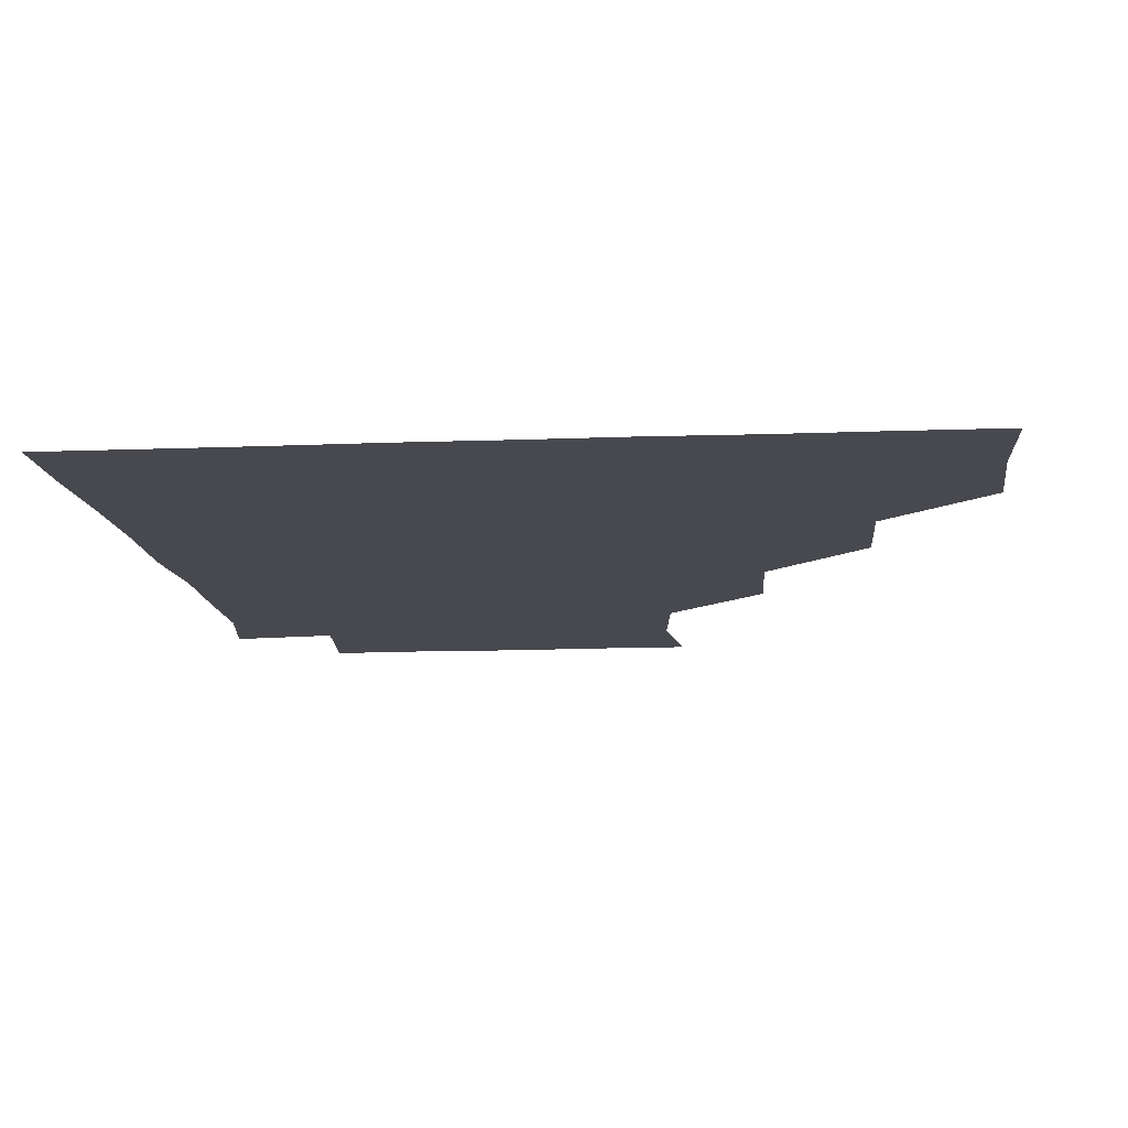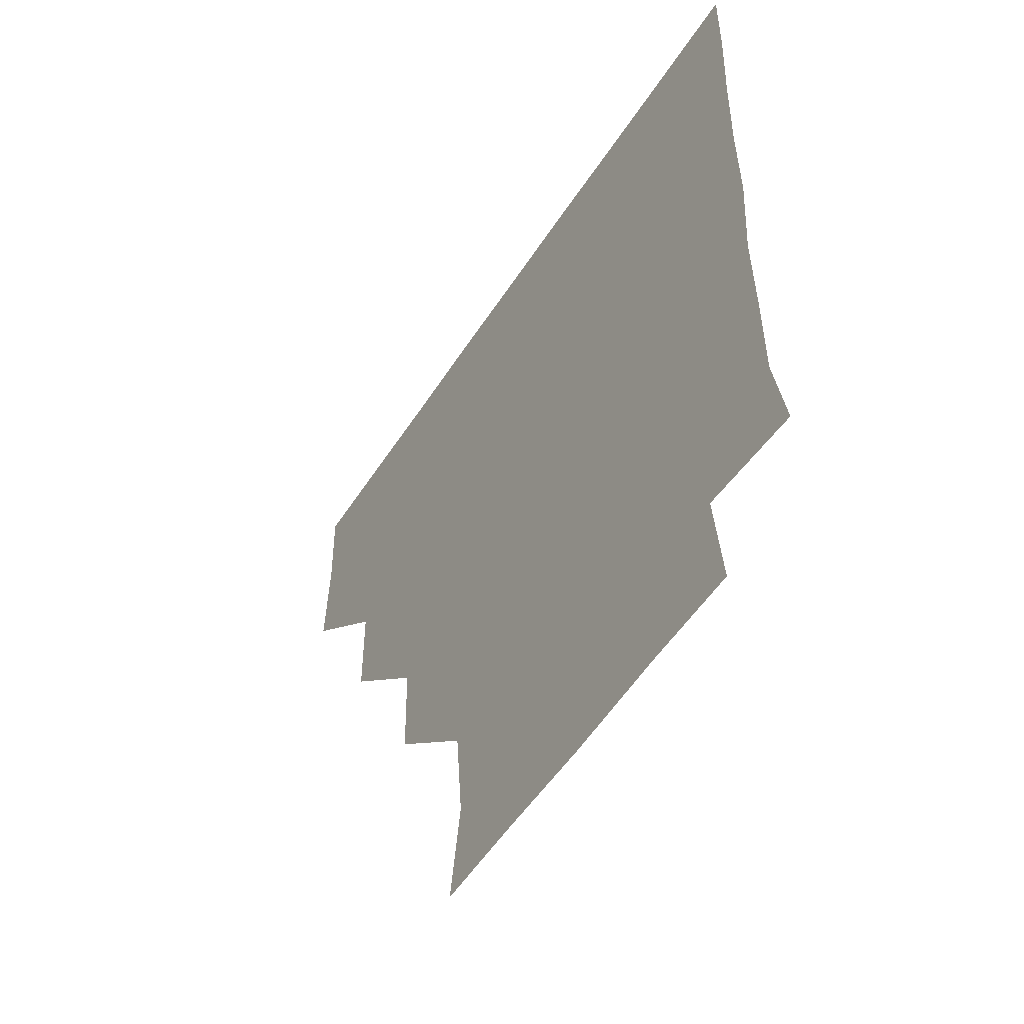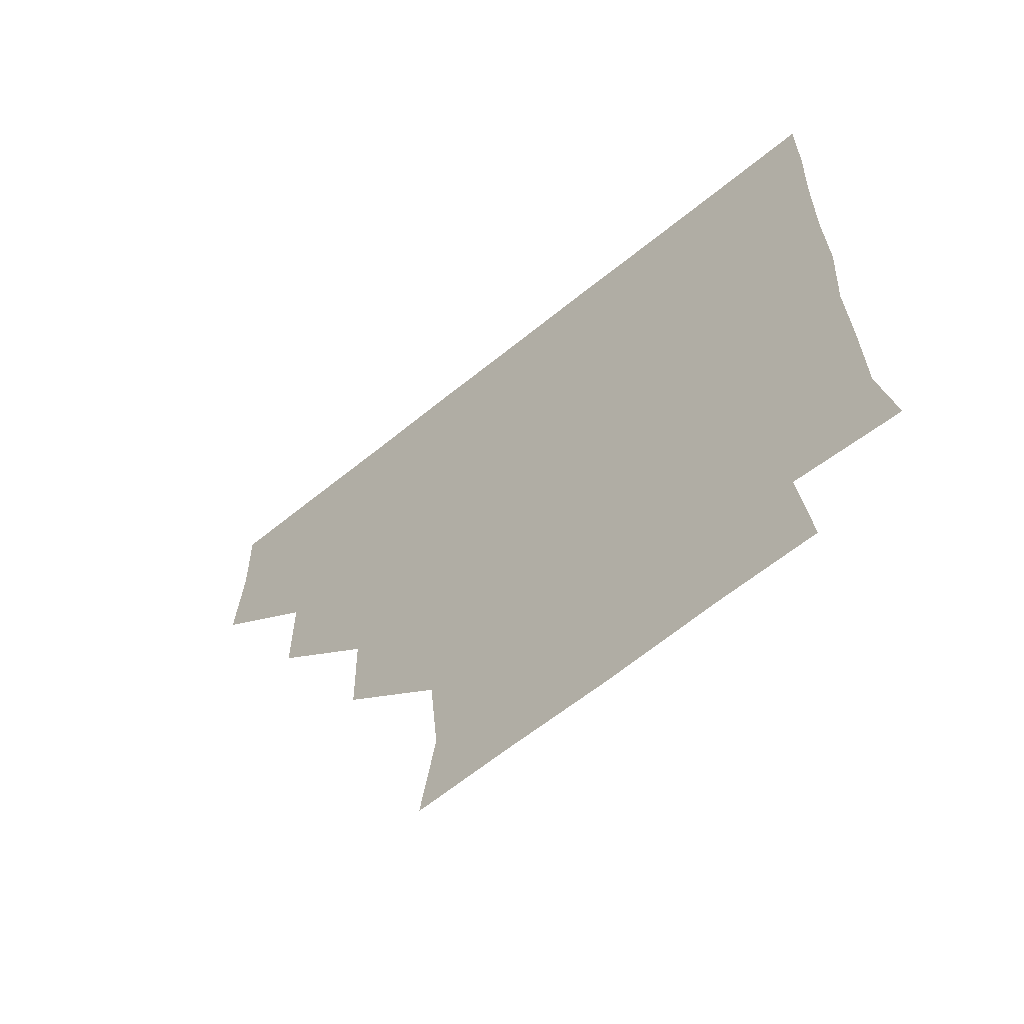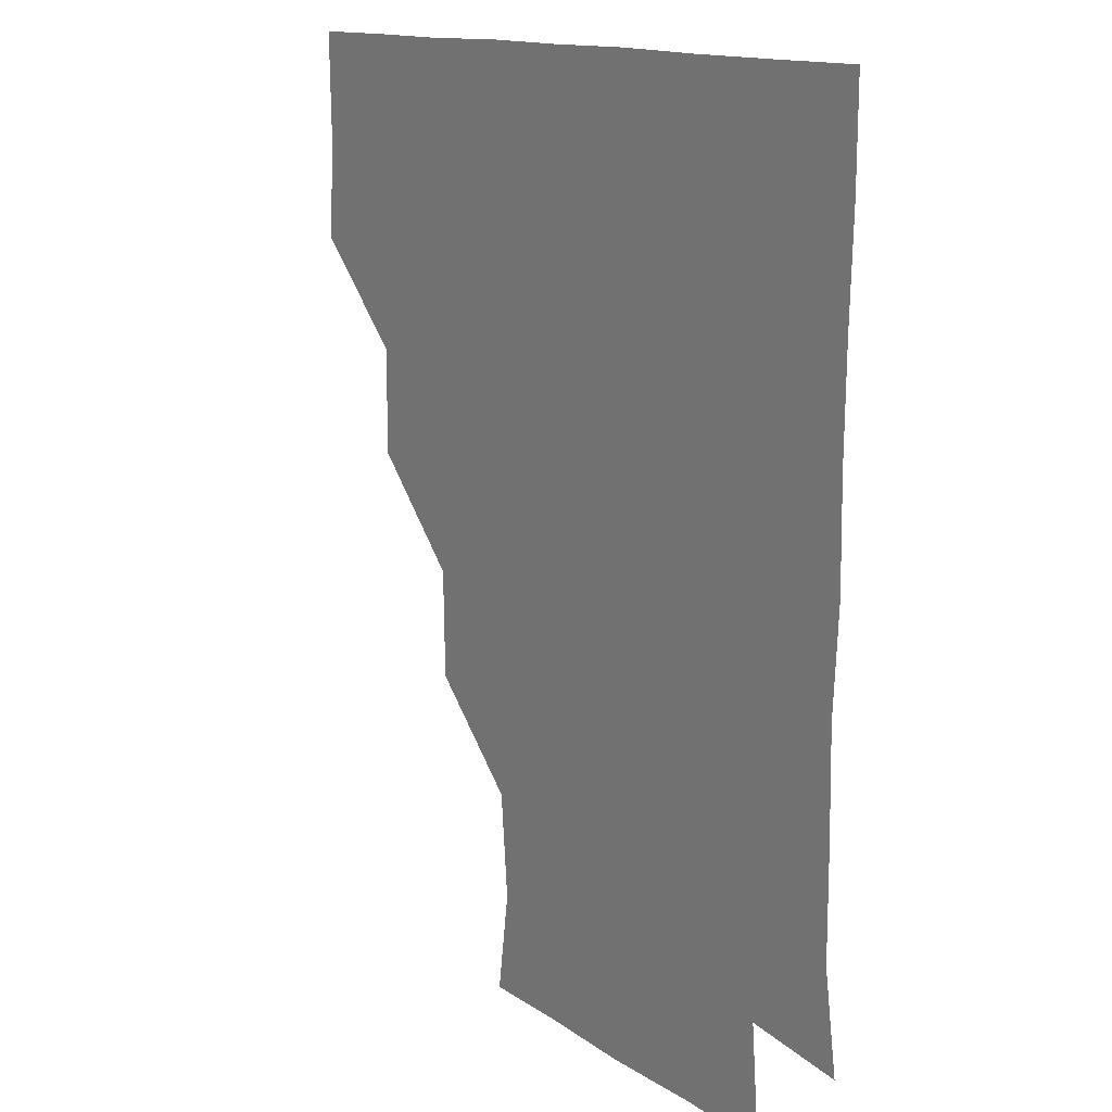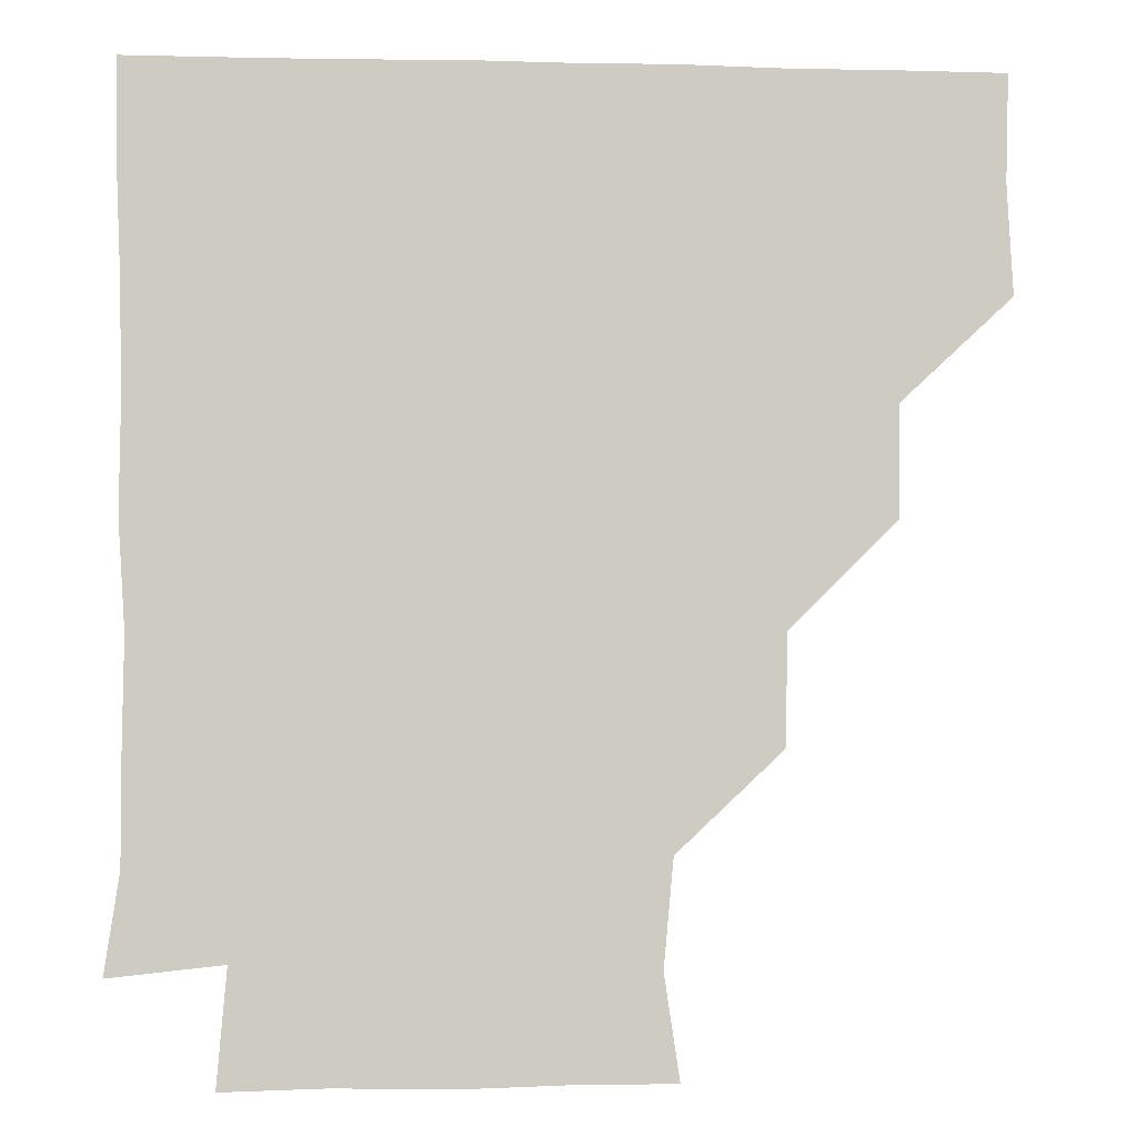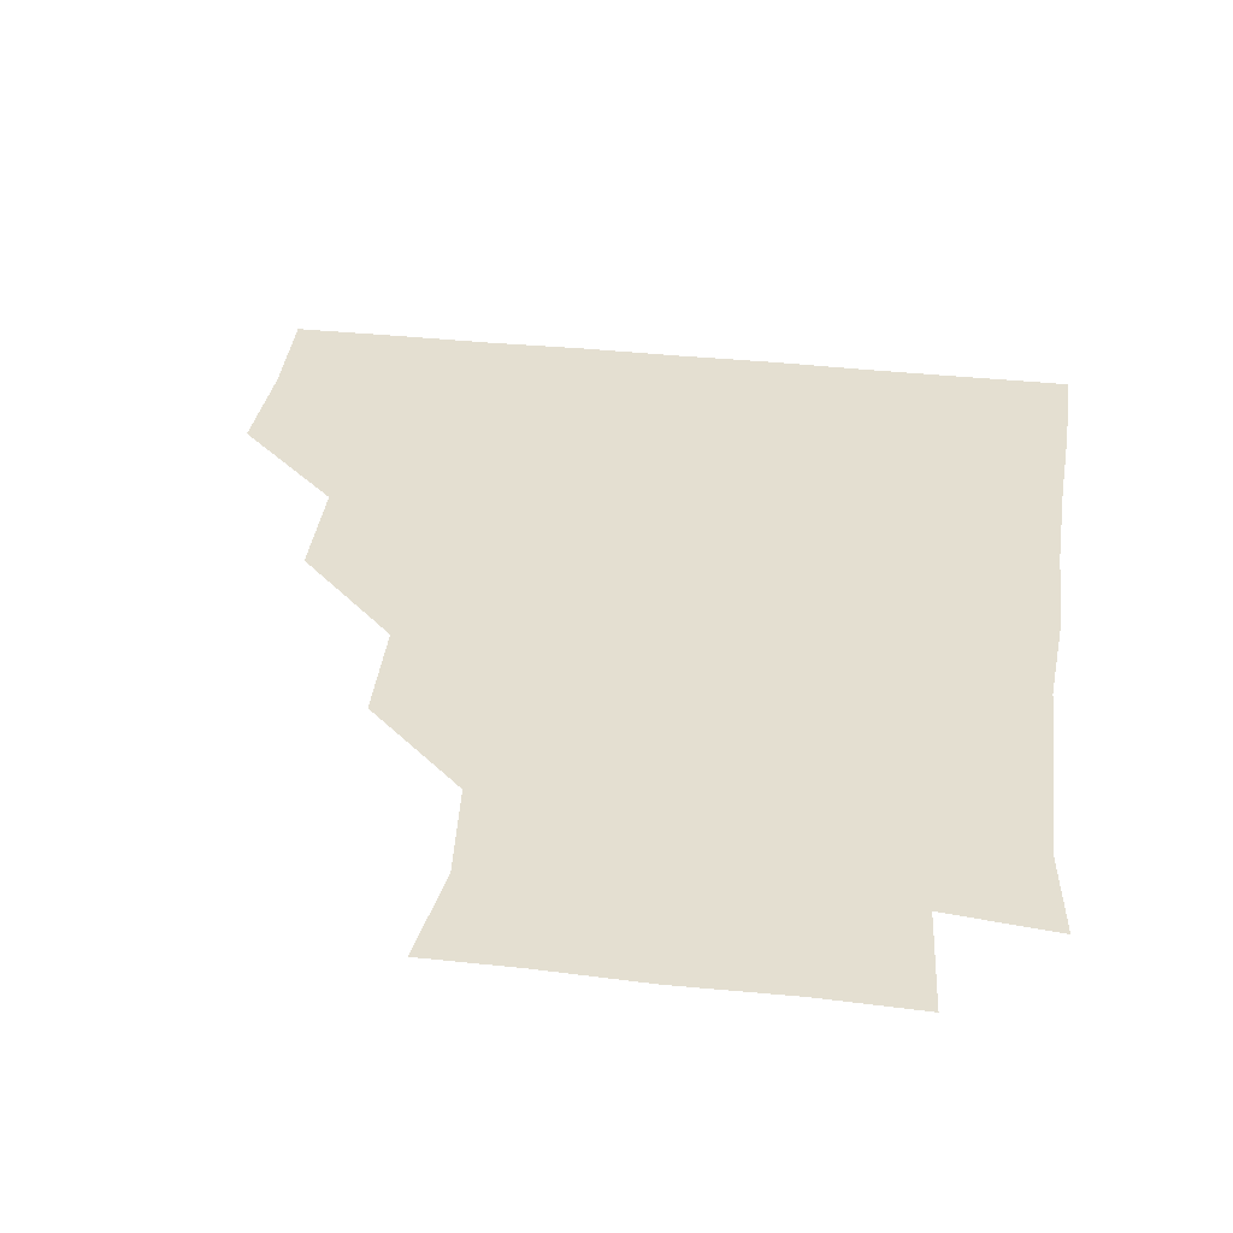
<metadata>
{"format":"obj","ext":"obj","renderer":"f3d","projection":"perspective","resolution":1024,"background":"white","views":[{"elev":-12.6,"azim":-174.9,"up":"+Z"},{"elev":-55.1,"azim":57.5,"up":"+Y"},{"elev":-65.2,"azim":39.1,"up":"+Y"},{"elev":13.5,"azim":55.9,"up":"+Y"},{"elev":-4.1,"azim":175.5,"up":"+Y"},{"elev":36.8,"azim":7.9,"up":"+Z"}]}
</metadata>
<code>
v 450.3 359.6 0
v 451.9 390.7 0
v 451.1 420.9 0
v 482.1 298.9 0
v 481.8 330.3 0
v 481.8 361.9 0
v 481.3 391.1 0
v 481 421.1 0
v 513.3 237.6 0
v 512.5 269 0
v 511.4 300.9 0
v 511.5 332.2 0
v 511.3 361.3 0
v 511.1 391 0
v 511.1 420.9 0
v 541.6 150 0
v 545.9 179.3 0
v 543.2 209.5 0
v 542.4 242.4 0
v 541.6 271.4 0
v 541.6 302.1 0
v 541.1 331.3 0
v 541.3 361.3 0
v 541.2 390.8 0
v 541 421.5 0
v 569.1 150 0
v 572.5 181.5 0
v 571.7 211.5 0
v 571.1 242.1 0
v 571.4 272.4 0
v 571.3 302.2 0
v 571.3 331.6 0
v 571.1 361.1 0
v 571.3 390.7 0
v 570.9 421.3 0
v 600.2 149 0
v 601.2 183.4 0
v 601.8 213.1 0
v 601.2 242.8 0
v 601.1 272.6 0
v 601.2 301.8 0
v 601.2 331.4 0
v 601.4 361.4 0
v 601.2 390.8 0
v 600.5 421.5 0
v 633 149.7 0
v 630.6 183.3 0
v 630.8 213.6 0
v 630.6 243 0
v 630.8 272.2 0
v 630.9 302.2 0
v 631.1 332.1 0
v 631.2 361.4 0
v 631.4 390.8 0
v 630.6 421 0
v 662.5 148.9 0
v 659.7 181.6 0
v 658.1 213.9 0
v 659.3 242.4 0
v 660 272 0
v 659.9 302.6 0
v 660.3 332.3 0
v 661.2 361.4 0
v 661.3 391.1 0
v 660.9 420.9 0
v 691.7 178.2 0
v 687.5 206.2 0
v 687.6 236.1 0
v 687.2 267.8 0
v 689.1 298 0
v 688.8 329.1 0
v 689.4 361.1 0
v 690.7 391.1 0
v 691 420.9 0
f 5 6 1
f 1 6 2
f 6 7 2
f 2 7 3
f 7 8 3
f 10 11 4
f 4 11 5
f 11 12 5
f 5 12 6
f 12 13 6
f 6 13 7
f 13 14 7
f 7 14 8
f 14 15 8
f 18 19 9
f 9 19 10
f 19 20 10
f 10 20 11
f 20 21 11
f 11 21 12
f 21 22 12
f 12 22 13
f 22 23 13
f 13 23 14
f 23 24 14
f 14 24 15
f 24 25 15
f 16 26 17
f 26 27 17
f 17 27 18
f 27 28 18
f 18 28 19
f 28 29 19
f 19 29 20
f 29 30 20
f 20 30 21
f 30 31 21
f 21 31 22
f 31 32 22
f 22 32 23
f 32 33 23
f 23 33 24
f 33 34 24
f 24 34 25
f 34 35 25
f 26 36 27
f 36 37 27
f 27 37 28
f 37 38 28
f 28 38 29
f 38 39 29
f 29 39 30
f 39 40 30
f 30 40 31
f 40 41 31
f 31 41 32
f 41 42 32
f 32 42 33
f 42 43 33
f 33 43 34
f 43 44 34
f 34 44 35
f 44 45 35
f 36 46 37
f 46 47 37
f 37 47 38
f 47 48 38
f 38 48 39
f 48 49 39
f 39 49 40
f 49 50 40
f 40 50 41
f 50 51 41
f 41 51 42
f 51 52 42
f 42 52 43
f 52 53 43
f 43 53 44
f 53 54 44
f 44 54 45
f 54 55 45
f 46 56 47
f 56 57 47
f 47 57 48
f 57 58 48
f 48 58 49
f 58 59 49
f 49 59 50
f 59 60 50
f 50 60 51
f 60 61 51
f 51 61 52
f 61 62 52
f 52 62 53
f 62 63 53
f 53 63 54
f 63 64 54
f 54 64 55
f 64 65 55
f 57 66 58
f 66 67 58
f 58 67 59
f 67 68 59
f 59 68 60
f 68 69 60
f 60 69 61
f 69 70 61
f 61 70 62
f 70 71 62
f 62 71 63
f 71 72 63
f 63 72 64
f 72 73 64
f 64 73 65
f 73 74 65

</code>
